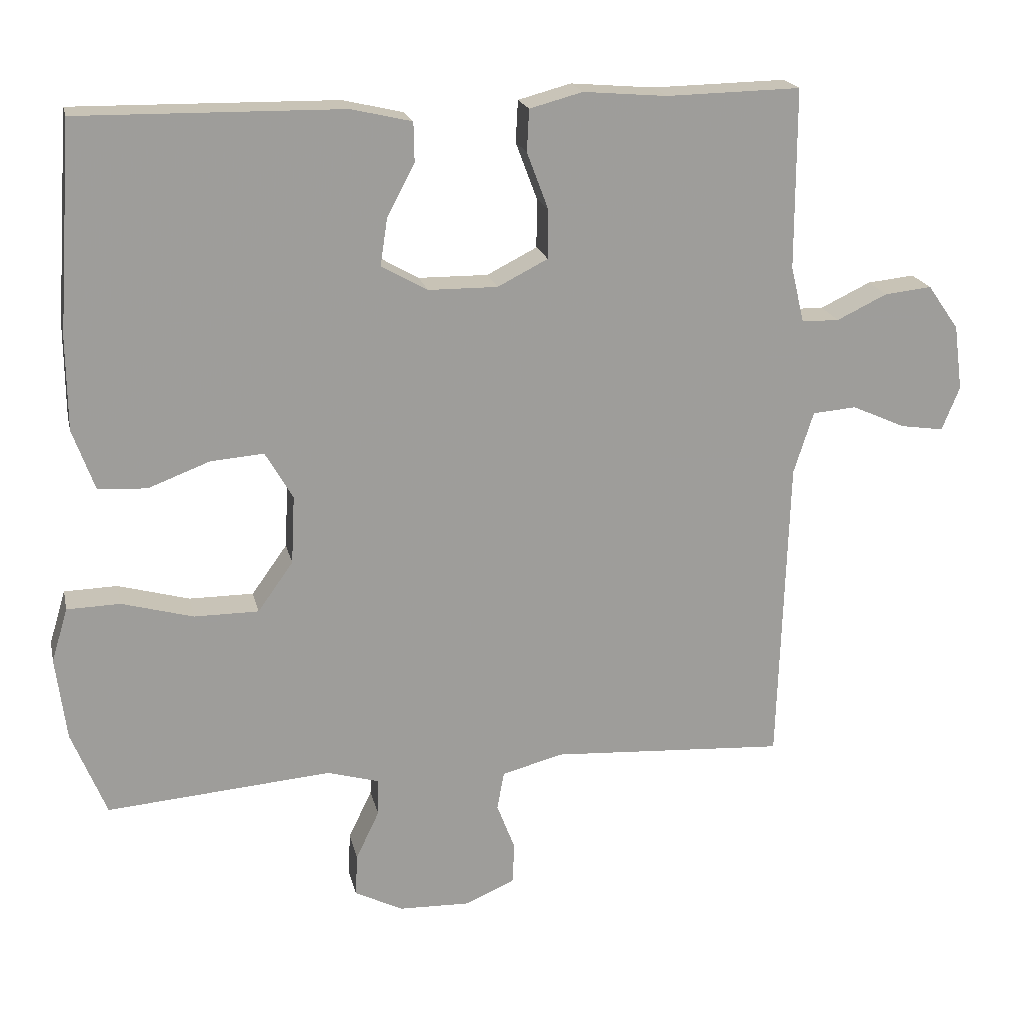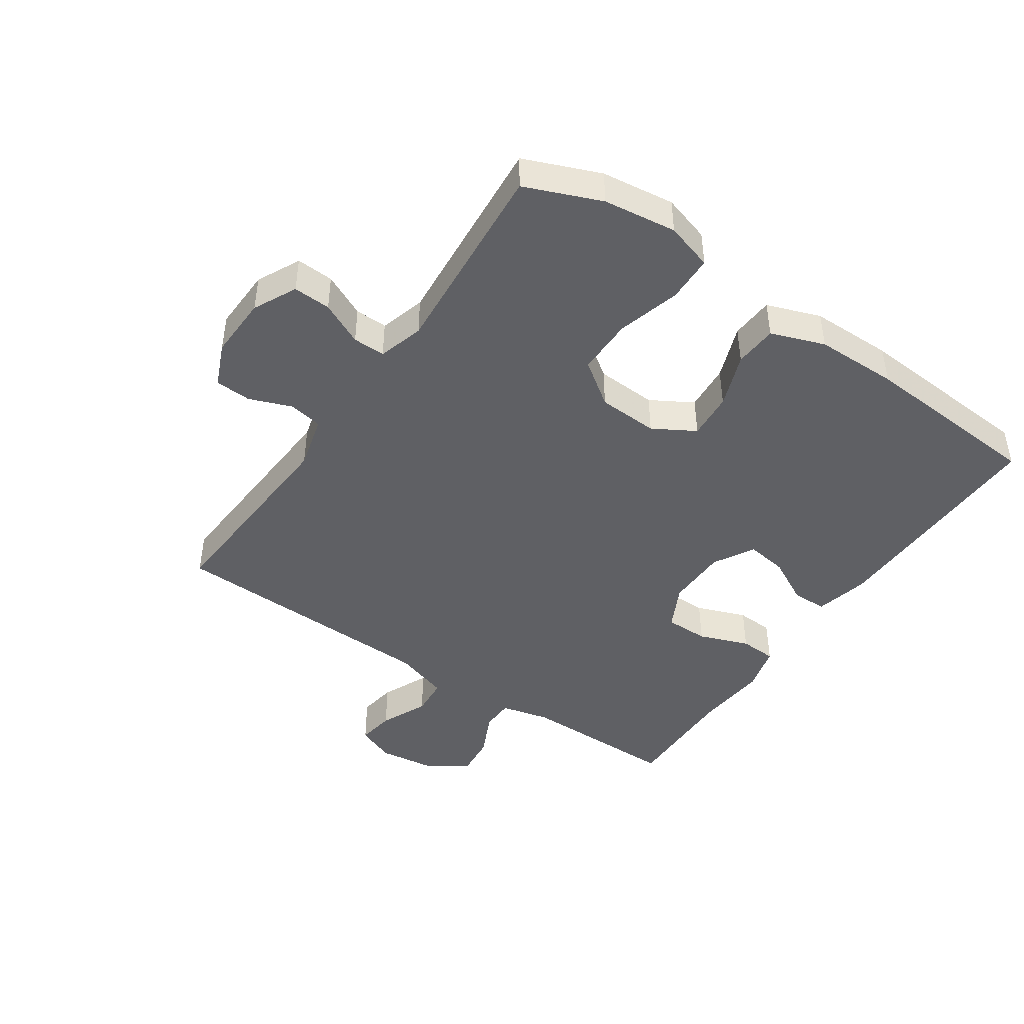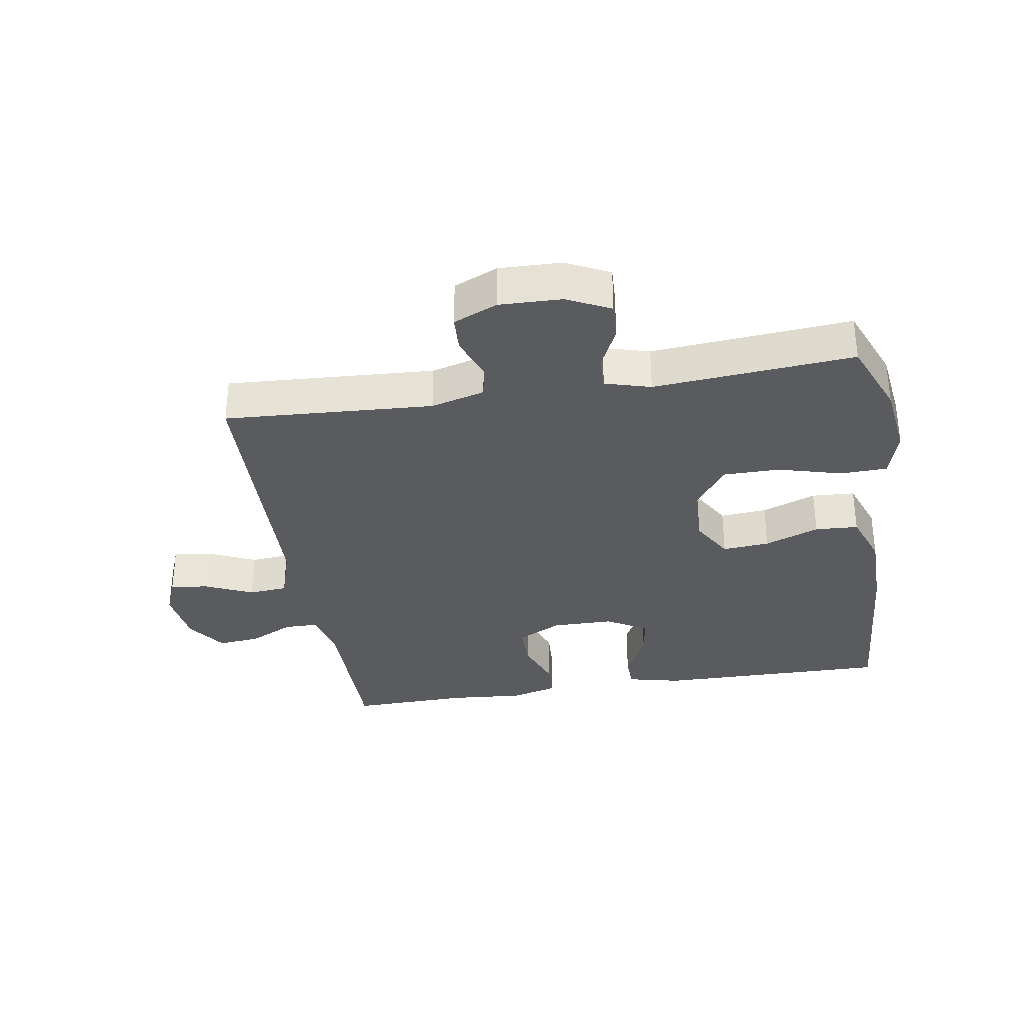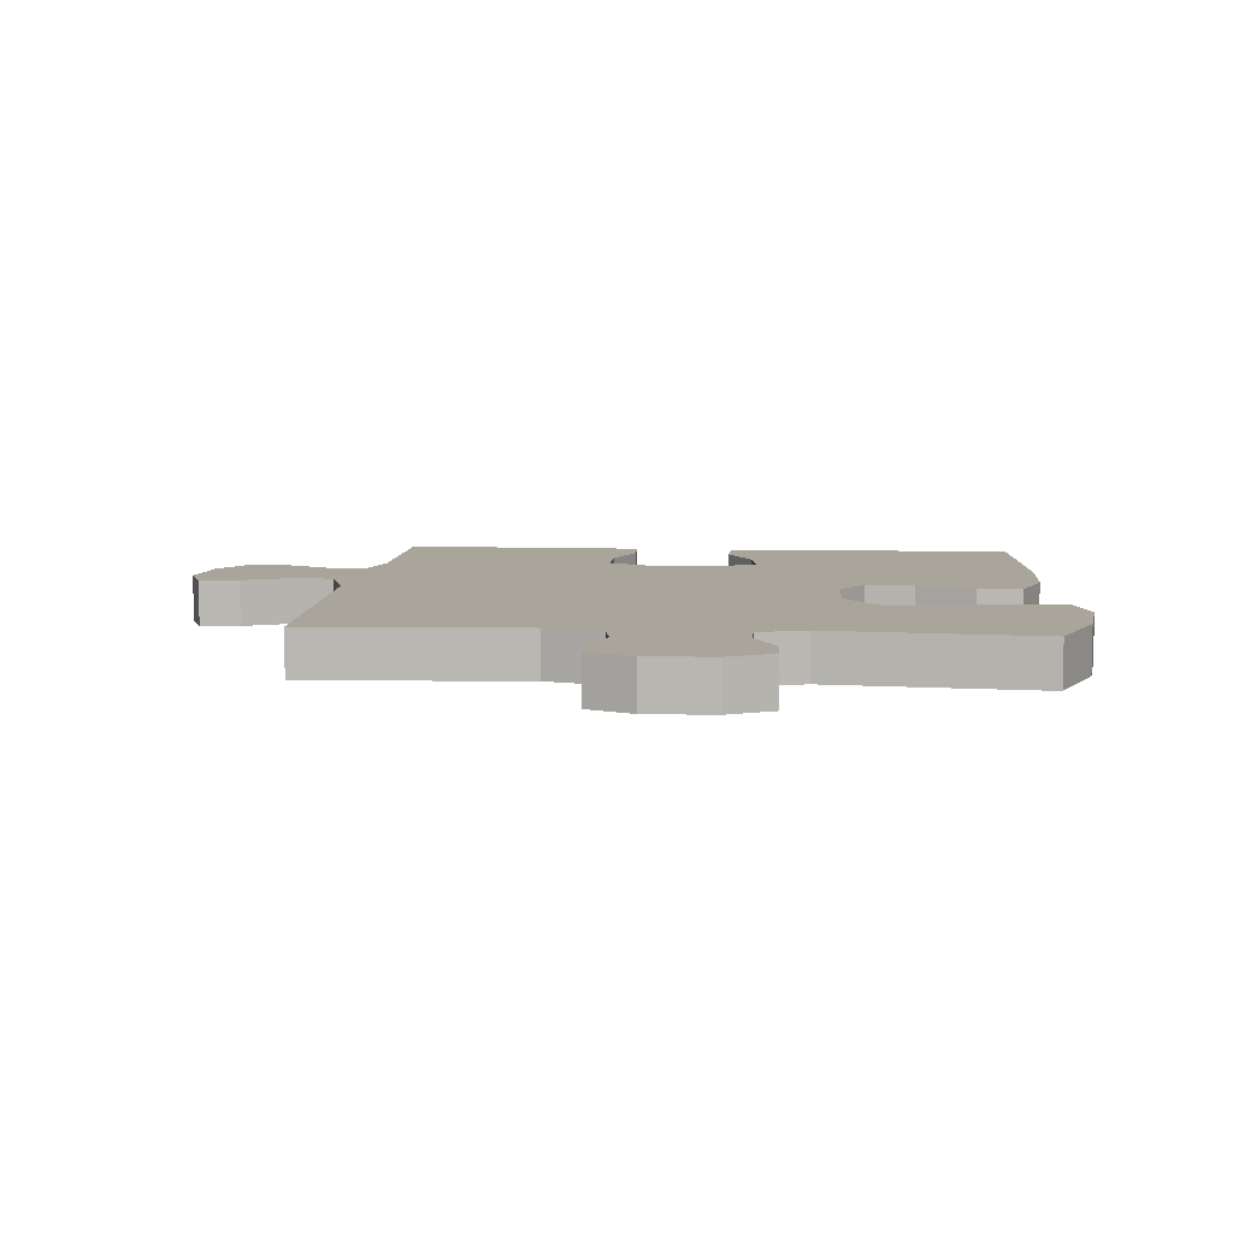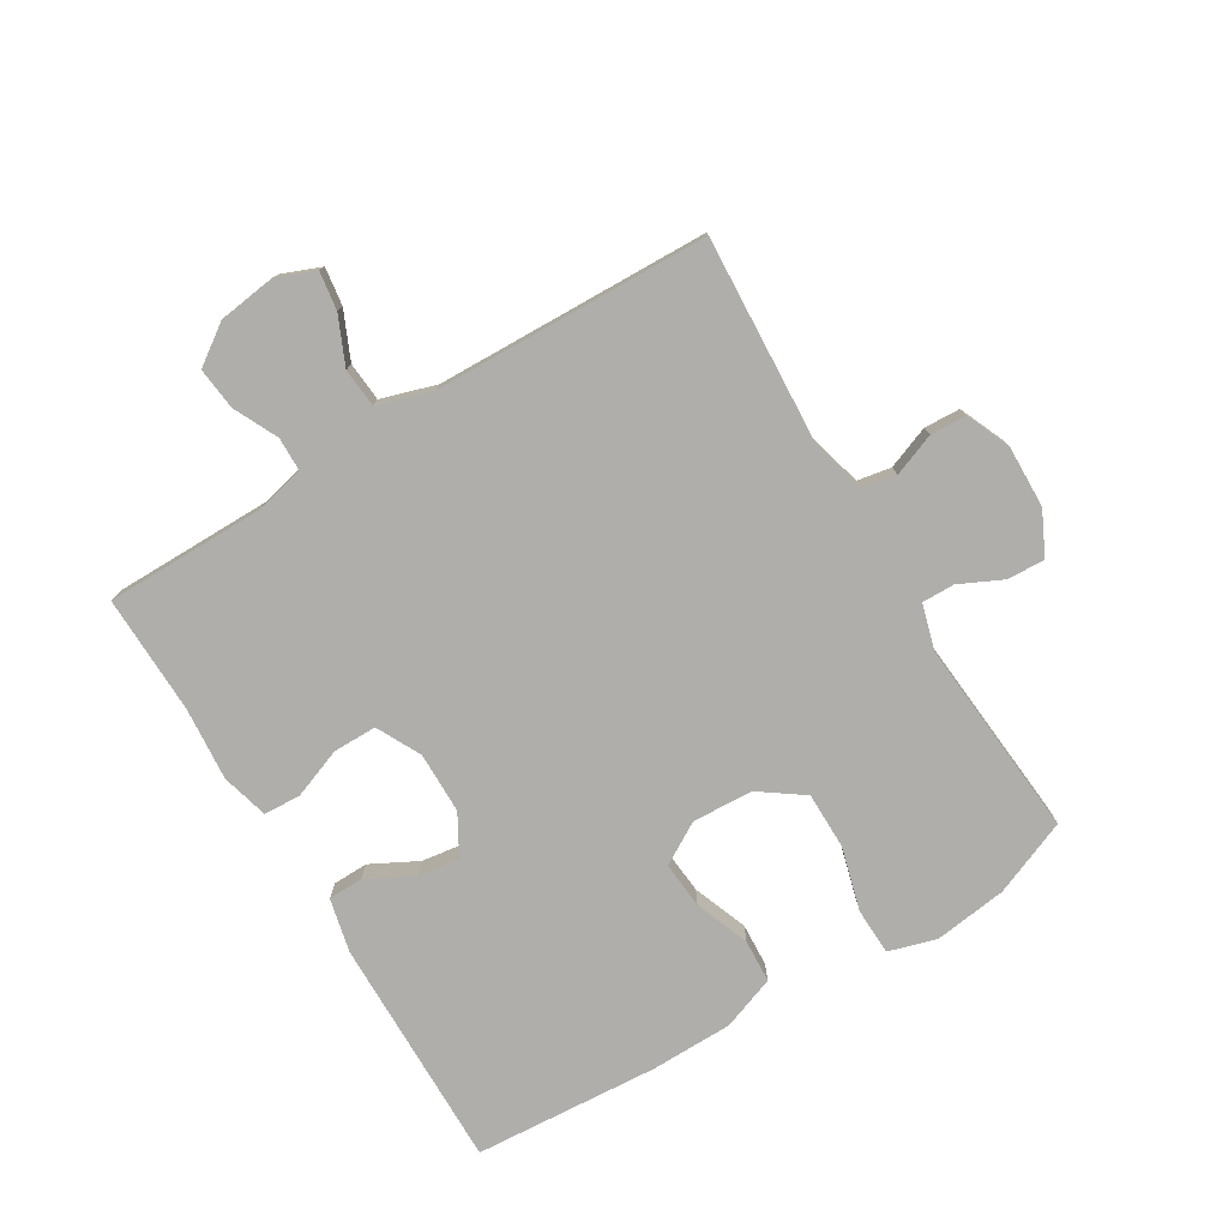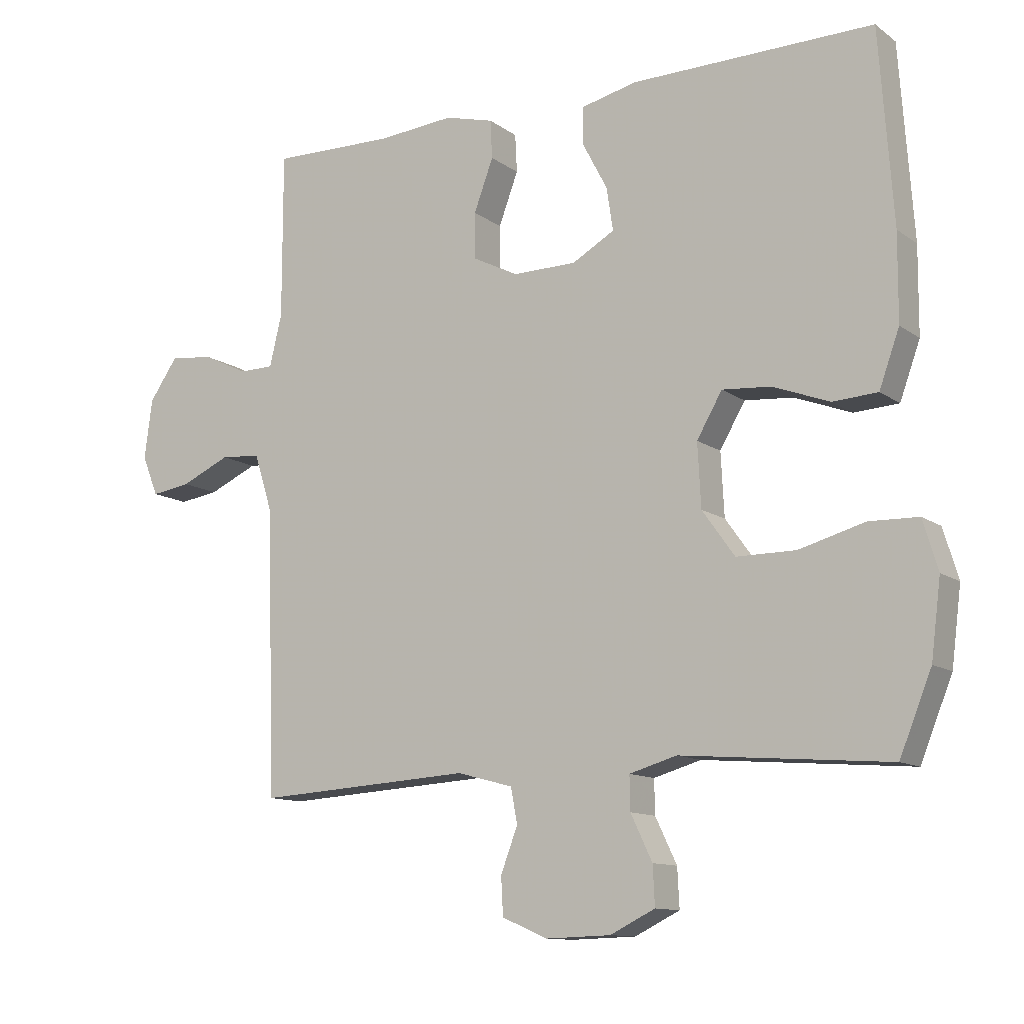
<metadata>
{"format":"obj","ext":"obj","renderer":"f3d","projection":"perspective","resolution":1024,"background":"white","views":[{"elev":19.6,"azim":-12.4,"up":"+Z"},{"elev":-44.6,"azim":-124.3,"up":"+Y"},{"elev":-33.1,"azim":-170.7,"up":"+Y"},{"elev":7.7,"azim":-175.1,"up":"+Y"},{"elev":-77.6,"azim":121.3,"up":"+Y"},{"elev":-11.7,"azim":-148.2,"up":"+Z"}]}
</metadata>
<code>
v -0.5 0.07 -0.5
v -0.549 0.07 -0.379
v -0.564 0.07 -0.262
v -0.541 0.07 -0.186
v -0.466 0.07 -0.184
v -0.365 0.07 -0.212
v -0.274 0.07 -0.212
v -0.224 0.07 -0.142
v -0.219 0.07 -0.045
v -0.258 0.07 0.022
v -0.333 0.07 0.016
v -0.42 0.07 -0.017
v -0.489 0.07 -0.013
v -0.52 0.07 0.073
v -0.521 0.07 0.205
v -0.5 0.07 0.5
v -0.128 0.07 0.495
v -0.042 0.07 0.475
v -0.041 0.07 0.419
v -0.08 0.07 0.345
v -0.09 0.07 0.279
v -0.025 0.07 0.242
v 0.073 0.07 0.241
v 0.144 0.07 0.277
v 0.144 0.07 0.347
v 0.114 0.07 0.427
v 0.117 0.07 0.486
v 0.192 0.07 0.506
v 0.31 0.07 0.496
v 0.5 0.07 0.5
v 0.5 0.07 0.245
v 0.519 0.07 0.166
v 0.572 0.07 0.165
v 0.643 0.07 0.199
v 0.71 0.07 0.206
v 0.754 0.07 0.143
v 0.766 0.07 0.051
v 0.741 0.07 -0.011
v 0.68 0.07 -0.002
v 0.604 0.07 0.032
v 0.542 0.07 0.027
v 0.514 0.07 -0.061
v 0.5 0.07 -0.5
v 0.167 0.07 -0.48
v 0.081 0.07 -0.503
v 0.071 0.07 -0.557
v 0.097 0.07 -0.625
v 0.094 0.07 -0.683
v 0.024 0.07 -0.713
v -0.076 0.07 -0.71
v -0.145 0.07 -0.676
v -0.142 0.07 -0.616
v -0.109 0.07 -0.547
v -0.108 0.07 -0.495
v -0.181 0.07 -0.474
v -0.5 0 -0.5
v -0.549 0 -0.379
v -0.564 0 -0.262
v -0.541 0 -0.186
v -0.466 0 -0.184
v -0.365 0 -0.212
v -0.274 0 -0.212
v -0.224 0 -0.142
v -0.219 0 -0.045
v -0.258 0 0.022
v -0.333 0 0.016
v -0.42 0 -0.017
v -0.489 0 -0.013
v -0.52 0 0.073
v -0.521 0 0.205
v -0.5 0 0.5
v -0.128 0 0.495
v -0.042 0 0.475
v -0.041 0 0.419
v -0.08 0 0.345
v -0.09 0 0.279
v -0.025 0 0.242
v 0.073 0 0.241
v 0.144 0 0.277
v 0.144 0 0.347
v 0.114 0 0.427
v 0.117 0 0.486
v 0.192 0 0.506
v 0.31 0 0.496
v 0.5 0 0.5
v 0.5 0 0.245
v 0.519 0 0.166
v 0.572 0 0.165
v 0.643 0 0.199
v 0.71 0 0.206
v 0.754 0 0.143
v 0.766 0 0.051
v 0.741 0 -0.011
v 0.68 0 -0.002
v 0.604 0 0.032
v 0.542 0 0.027
v 0.514 0 -0.061
v 0.5 0 -0.5
v 0.167 0 -0.48
v 0.081 0 -0.503
v 0.071 0 -0.557
v 0.097 0 -0.625
v 0.094 0 -0.683
v 0.024 0 -0.713
v -0.076 0 -0.71
v -0.145 0 -0.676
v -0.142 0 -0.616
v -0.109 0 -0.547
v -0.108 0 -0.495
v -0.181 0 -0.474
f 50 51 52 53
f 50 53 54
f 49 50 54
f 46 47 48 49
f 45 46 49 54
f 44 45 54 55
f 42 43 44
f 41 42 44 55
f 37 38 39 40
f 37 40 41
f 36 37 41
f 33 34 35 36
f 32 33 36 41
f 31 32 41 55
f 29 30 31 55
f 25 26 27 28
f 24 25 28 29
f 17 18 19 20
f 17 20 21
f 16 17 21
f 15 16 21 22
f 11 12 13 14
f 10 11 14 15
f 3 4 5 6
f 3 6 7
f 2 3 7
f 1 2 7
f 55 1 7
f 24 29 55
f 23 24 55 7
f 10 15 22 23
f 9 10 23
f 8 9 23
f 7 8 23
f 108 107 106 105
f 109 108 105
f 109 105 104
f 104 103 102 101
f 109 104 101 100
f 110 109 100 99
f 99 98 97
f 110 99 97 96
f 95 94 93 92
f 96 95 92
f 96 92 91
f 91 90 89 88
f 96 91 88 87
f 110 96 87 86
f 110 86 85 84
f 83 82 81 80
f 84 83 80 79
f 75 74 73 72
f 76 75 72
f 76 72 71
f 77 76 71 70
f 69 68 67 66
f 70 69 66 65
f 61 60 59 58
f 62 61 58
f 62 58 57
f 62 57 56
f 62 56 110
f 110 84 79
f 62 110 79 78
f 78 77 70 65
f 78 65 64
f 78 64 63
f 78 63 62
f 1 56 57 2
f 2 57 58 3
f 3 58 59 4
f 4 59 60 5
f 5 60 61 6
f 6 61 62 7
f 7 62 63 8
f 8 63 64 9
f 9 64 65 10
f 10 65 66 11
f 11 66 67 12
f 12 67 68 13
f 13 68 69 14
f 14 69 70 15
f 15 70 71 16
f 16 71 72 17
f 17 72 73 18
f 18 73 74 19
f 19 74 75 20
f 20 75 76 21
f 21 76 77 22
f 22 77 78 23
f 23 78 79 24
f 24 79 80 25
f 25 80 81 26
f 26 81 82 27
f 27 82 83 28
f 28 83 84 29
f 29 84 85 30
f 30 85 86 31
f 31 86 87 32
f 32 87 88 33
f 33 88 89 34
f 34 89 90 35
f 35 90 91 36
f 36 91 92 37
f 37 92 93 38
f 38 93 94 39
f 39 94 95 40
f 40 95 96 41
f 41 96 97 42
f 42 97 98 43
f 43 98 99 44
f 44 99 100 45
f 45 100 101 46
f 46 101 102 47
f 47 102 103 48
f 48 103 104 49
f 49 104 105 50
f 50 105 106 51
f 51 106 107 52
f 52 107 108 53
f 53 108 109 54
f 54 109 110 55
f 55 110 56 1

</code>
